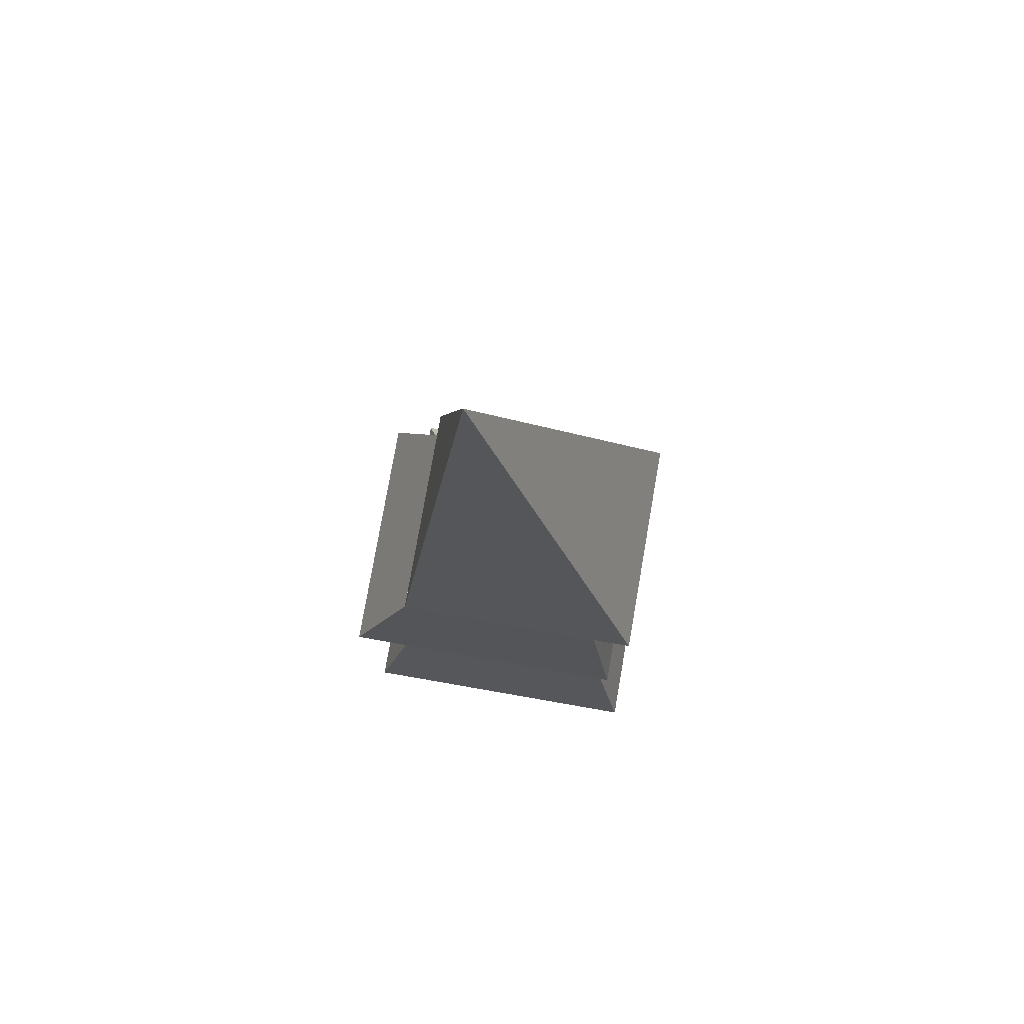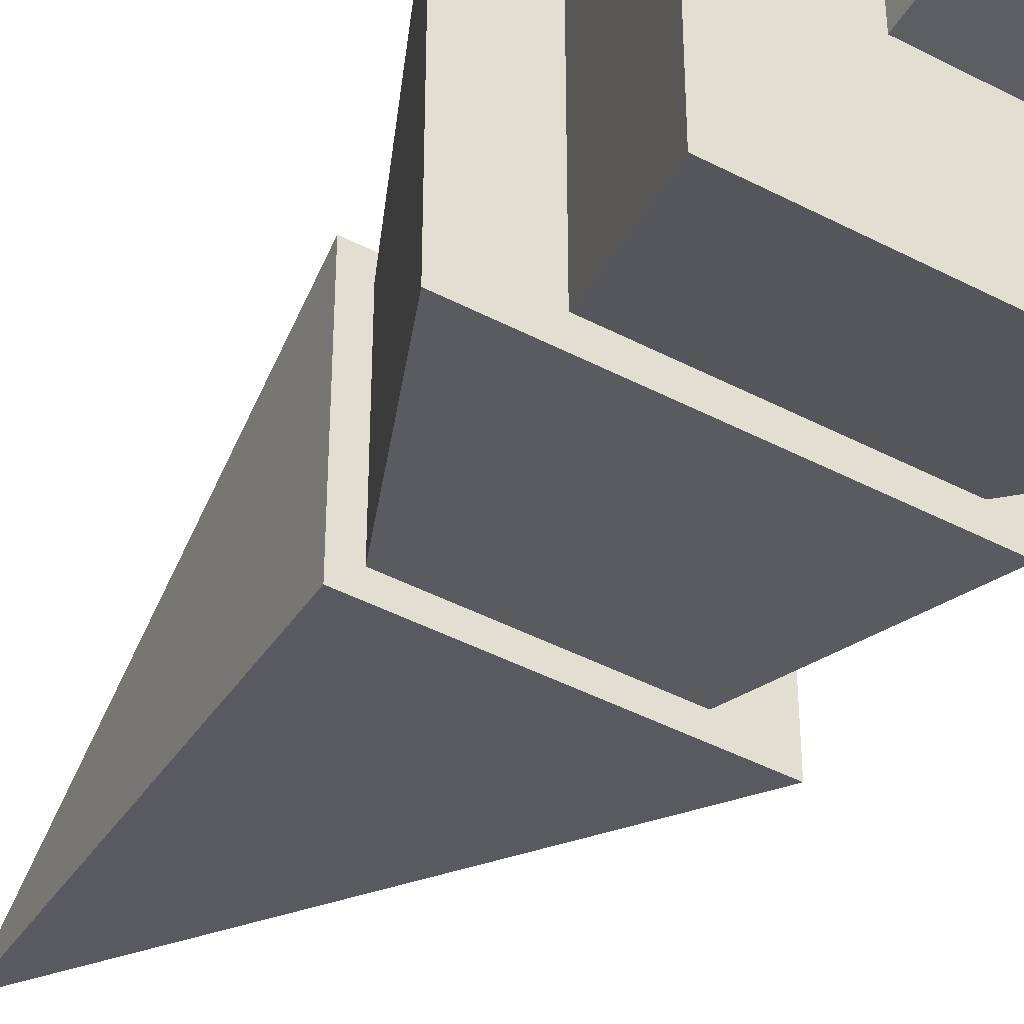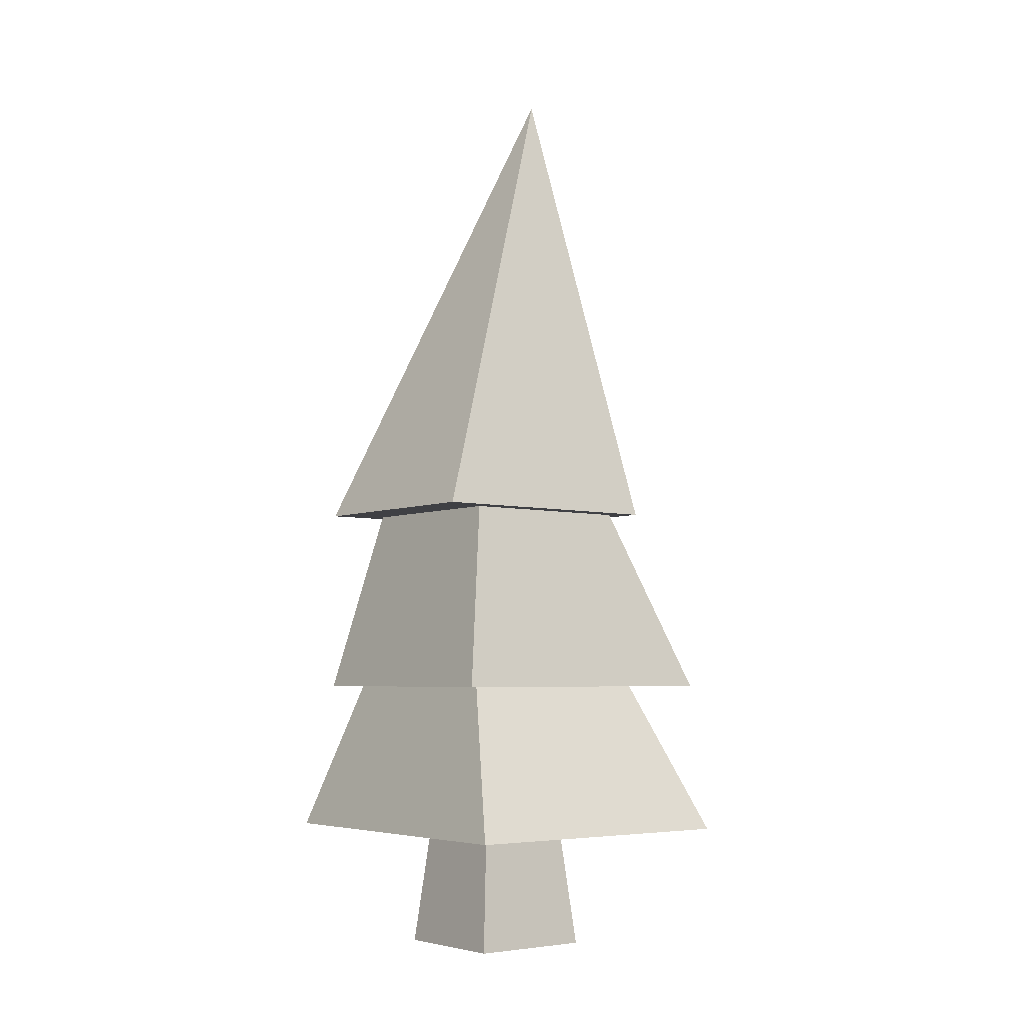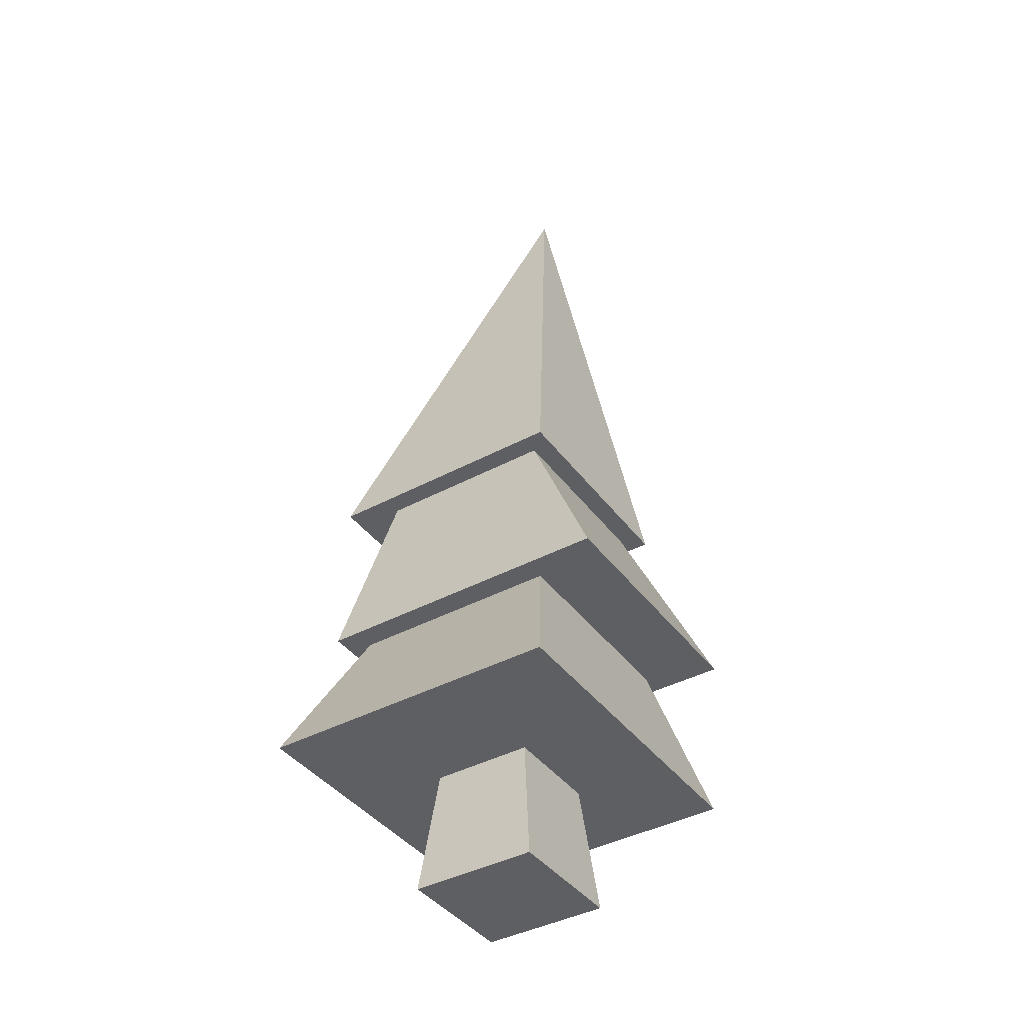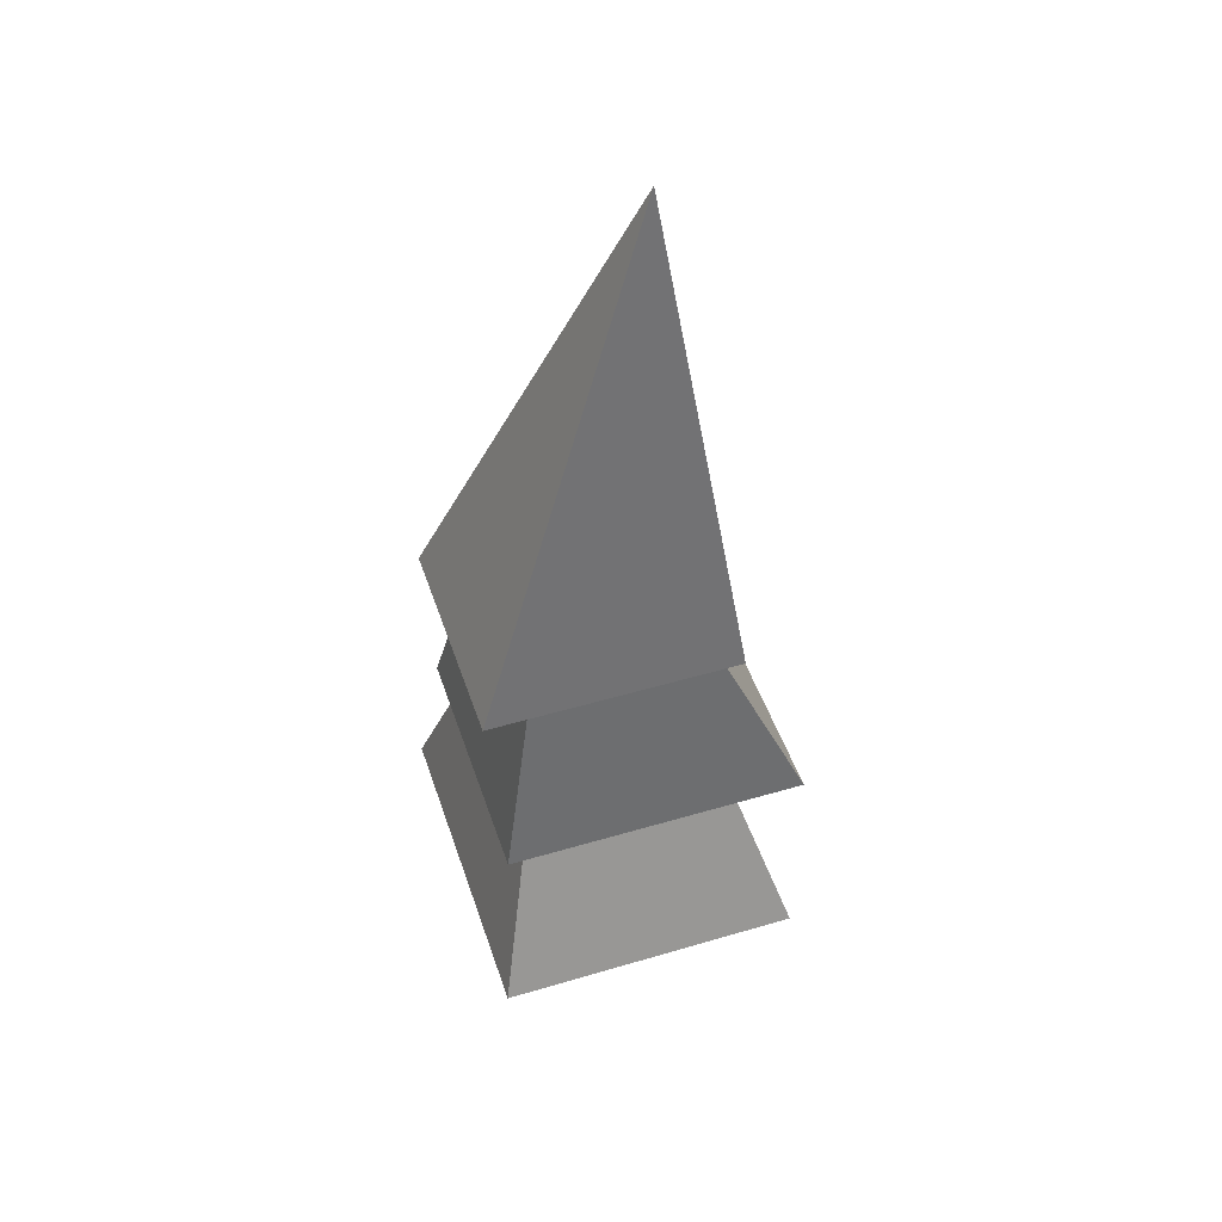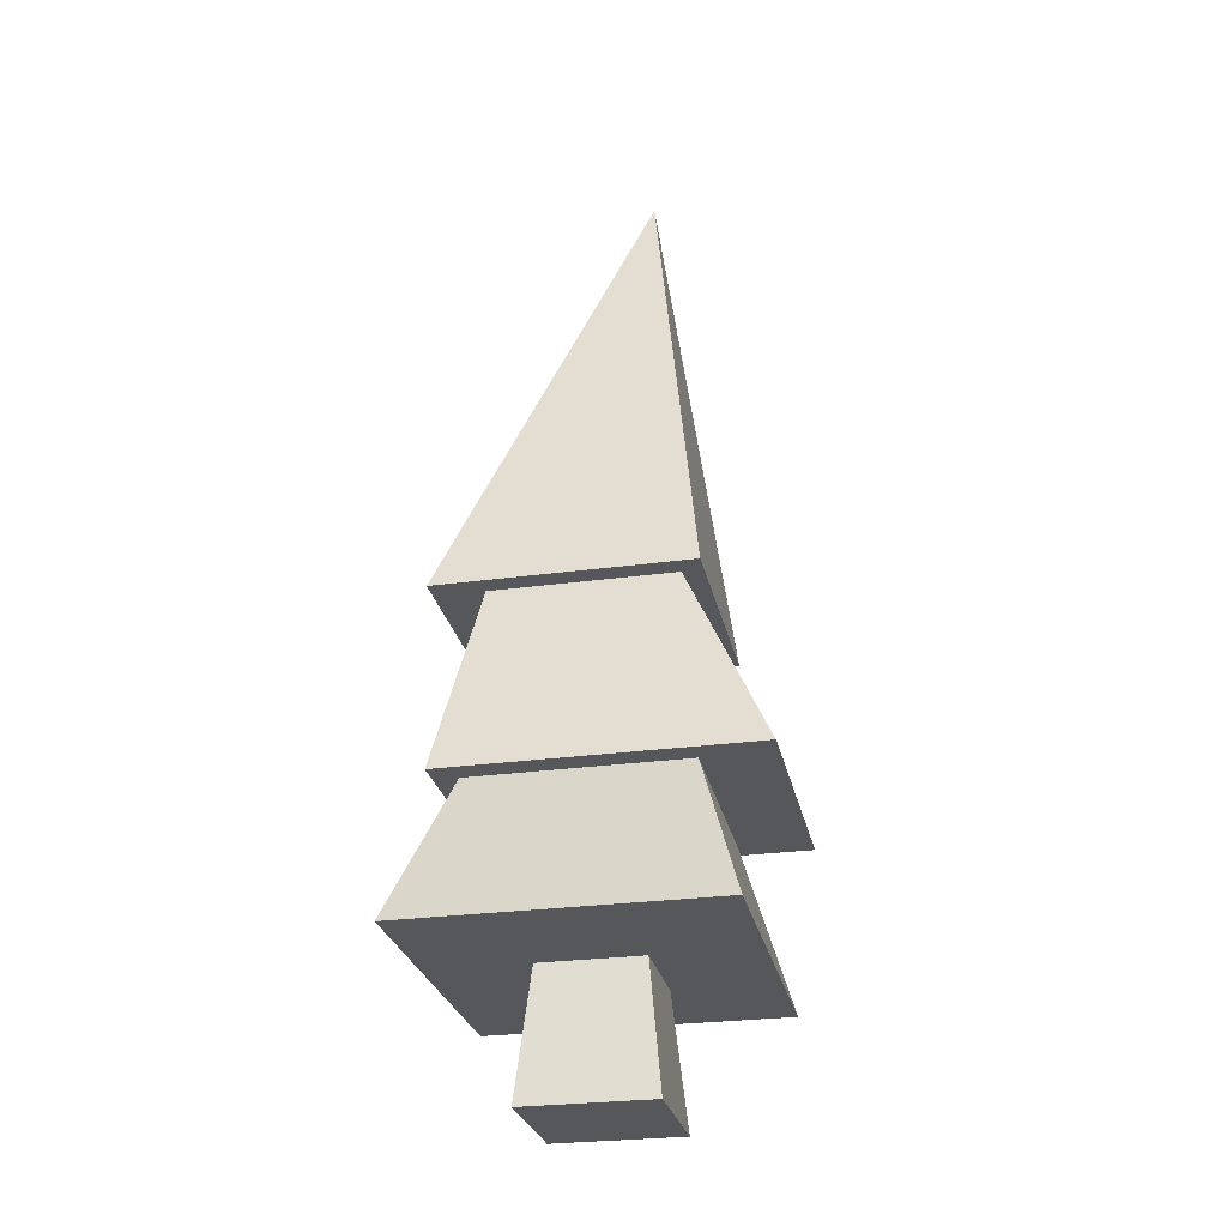
<metadata>
{"format":"obj","ext":"obj","renderer":"f3d","projection":"perspective","resolution":1024,"background":"white","views":[{"elev":78.2,"azim":9.9,"up":"+Y"},{"elev":-43.6,"azim":-31.8,"up":"+Z"},{"elev":-5.0,"azim":141.9,"up":"+Y"},{"elev":-40.9,"azim":-146.8,"up":"+Y"},{"elev":48.6,"azim":161.7,"up":"+Y"},{"elev":-27.4,"azim":-168.1,"up":"+Y"}]}
</metadata>
<code>
o tree_pineSmall_square2
v -1.103 3.315 -1.074
v -1.638 1.5 1.96
v 0.7416 1.5 0.77
v -0.4484 1.5 -0.42
v -0.6031 0 0.9247
v 0.7416 1.5 -0.42
v 0.8963 0 0.9247
v 1.396 3.315 1.424
v 1.931 1.5 1.96
v 1.931 1.5 -1.96
v -1.638 1.5 -1.96
v -1.103 3.315 1.424
v -1.931 3.315 1.71
v 1.681 3.315 -1.36
v 1.396 3.315 -1.074
v 1.221 5.563 1.249
v -1.931 3.315 -1.36
v -0.9278 5.563 -0.8994
v 1.681 3.315 1.71
v -0.9278 5.563 1.249
v 1.221 5.563 -0.8994
v -0.4784 11.23 0.175
v -1.173 5.563 -1.145
v -1.173 5.563 1.495
v 1.817 5.563 1.495
v 1.817 5.563 -1.145
v -0.4484 1.5 0.77
v -0.6031 -0 -0.5747
v 0.8963 -0 -0.5747
f 1 10 11
f 10 1 15
f 11 4 2
f 4 11 10
f 4 10 6
f 6 10 3
f 27 2 4
f 2 27 9
f 9 27 3
f 9 3 10
f 10 8 9
f 8 10 15
f 12 11 2
f 11 12 1
f 8 2 9
f 2 8 12
f 17 1 13
f 1 17 14
f 1 14 15
f 15 14 8
f 12 13 1
f 13 12 19
f 19 12 8
f 19 8 14
f 14 16 19
f 16 14 21
f 20 17 13
f 17 20 18
f 16 13 19
f 13 16 20
f 18 14 17
f 14 18 21
f 22 24 25
f 26 22 25
f 22 26 23
f 23 24 22
f 23 18 24
f 18 23 26
f 18 26 21
f 21 26 16
f 20 24 18
f 24 20 25
f 25 20 16
f 25 16 26
f 28 4 29
f 6 29 4
f 5 27 28
f 4 28 27
f 7 29 3
f 6 3 29
f 28 29 5
f 7 5 29
f 7 3 5
f 27 5 3

</code>
